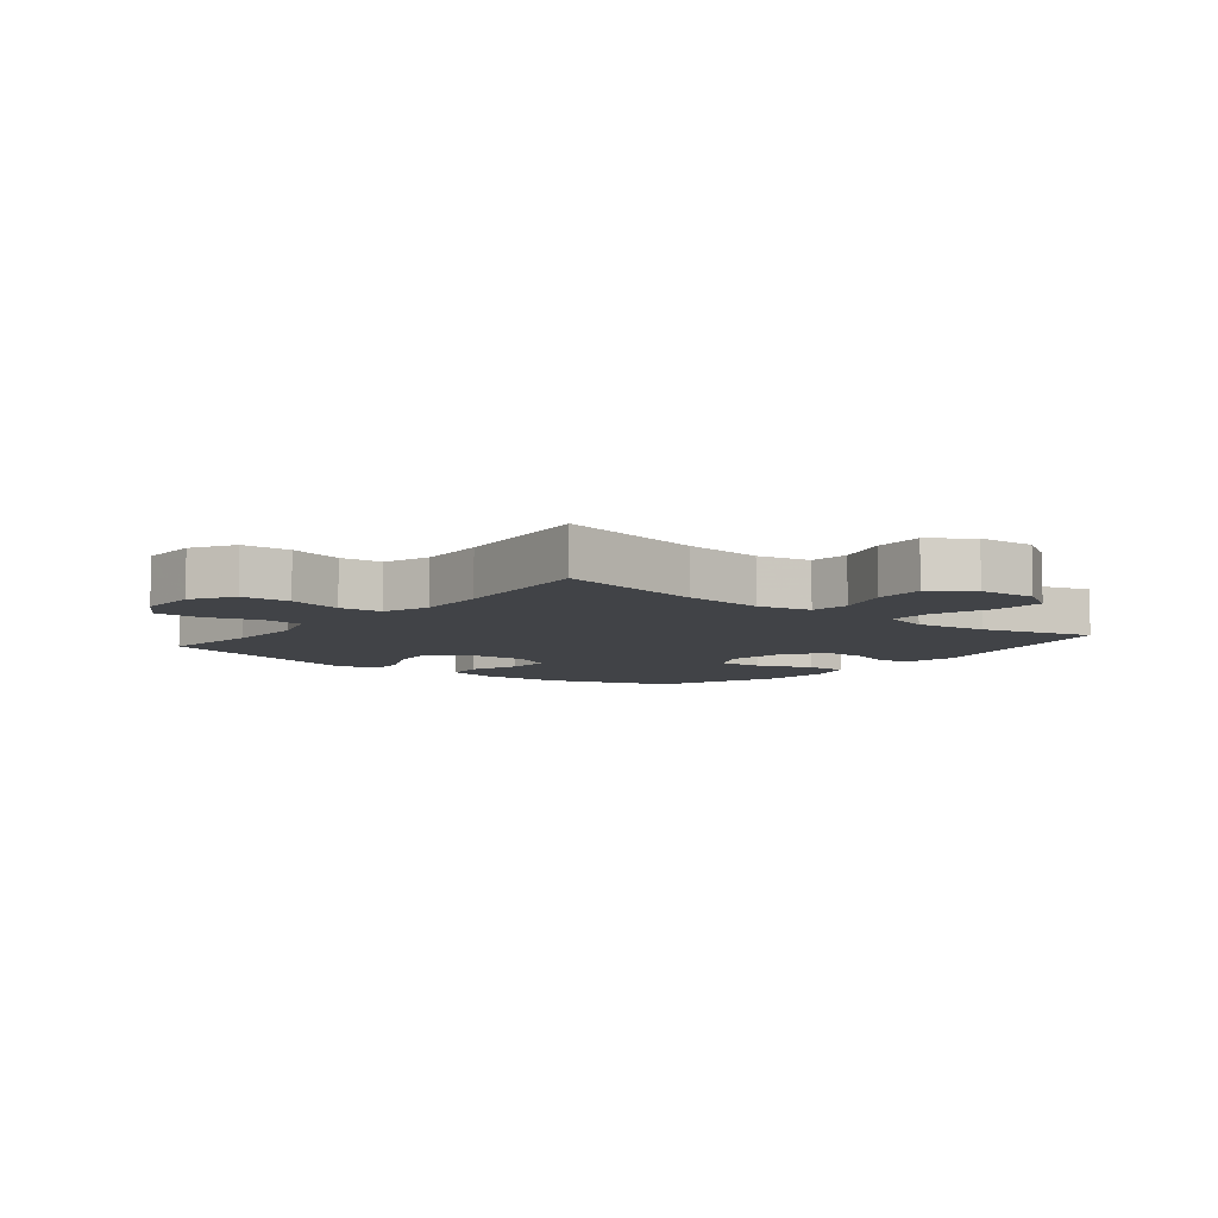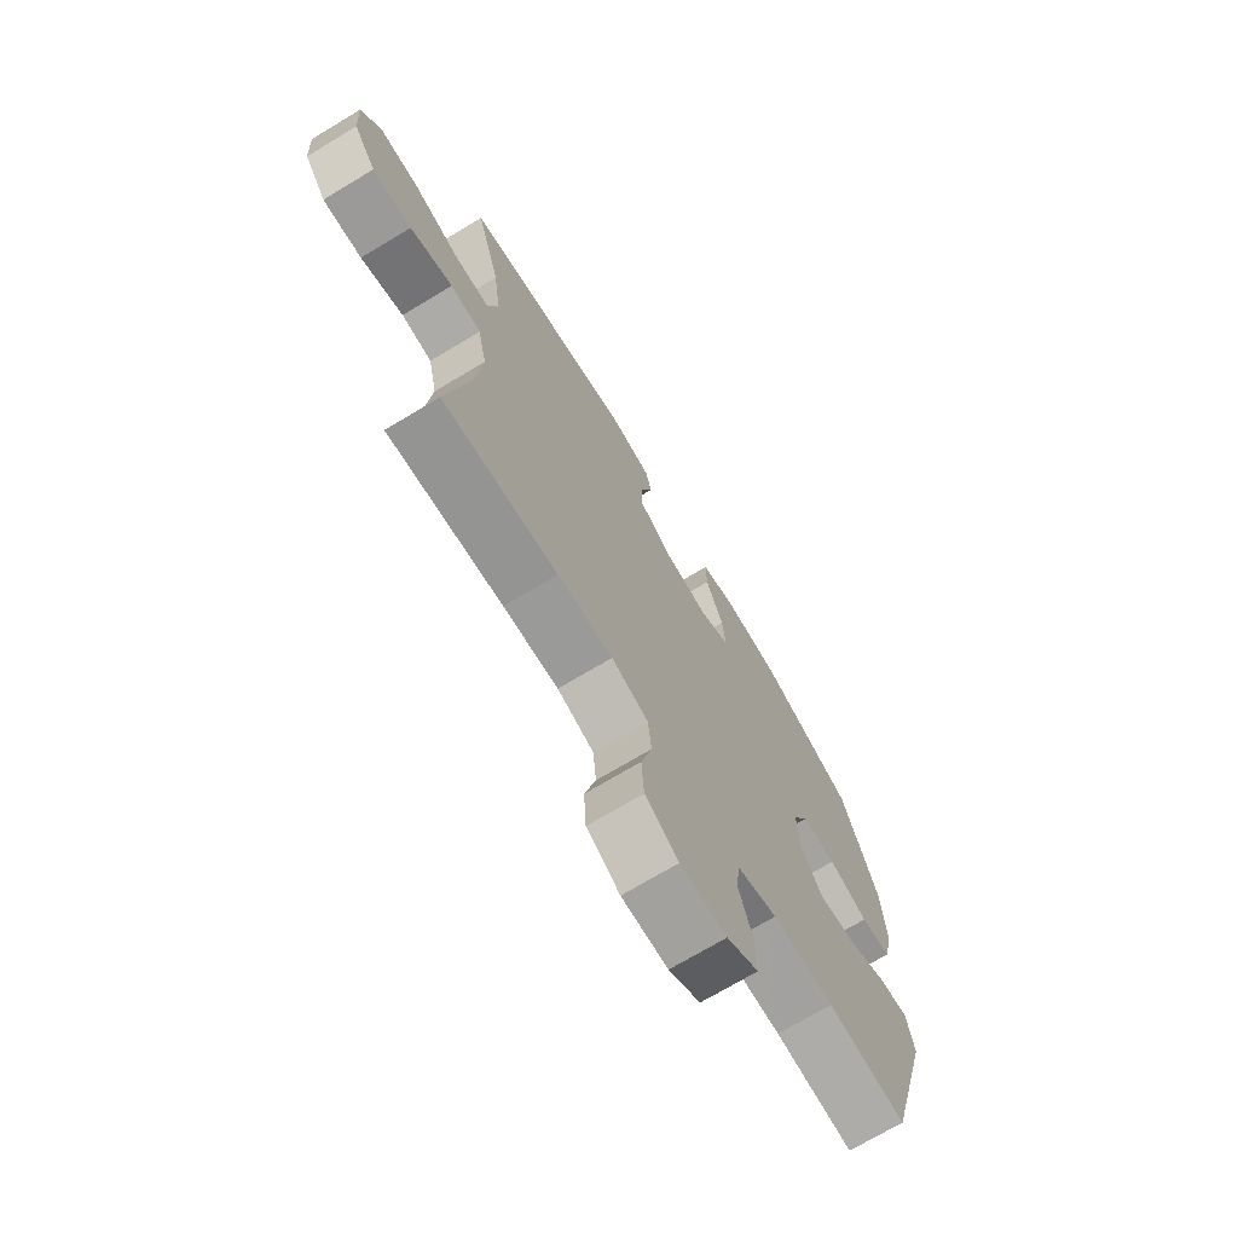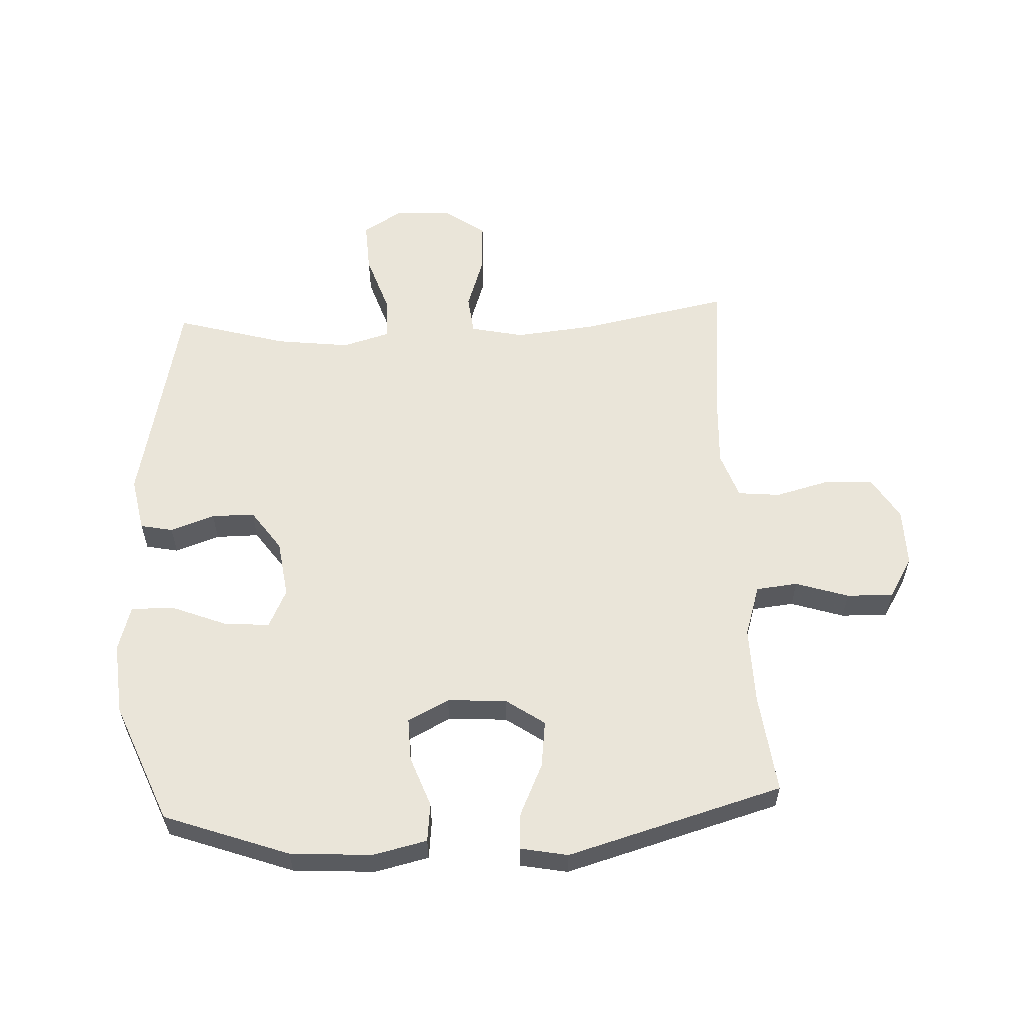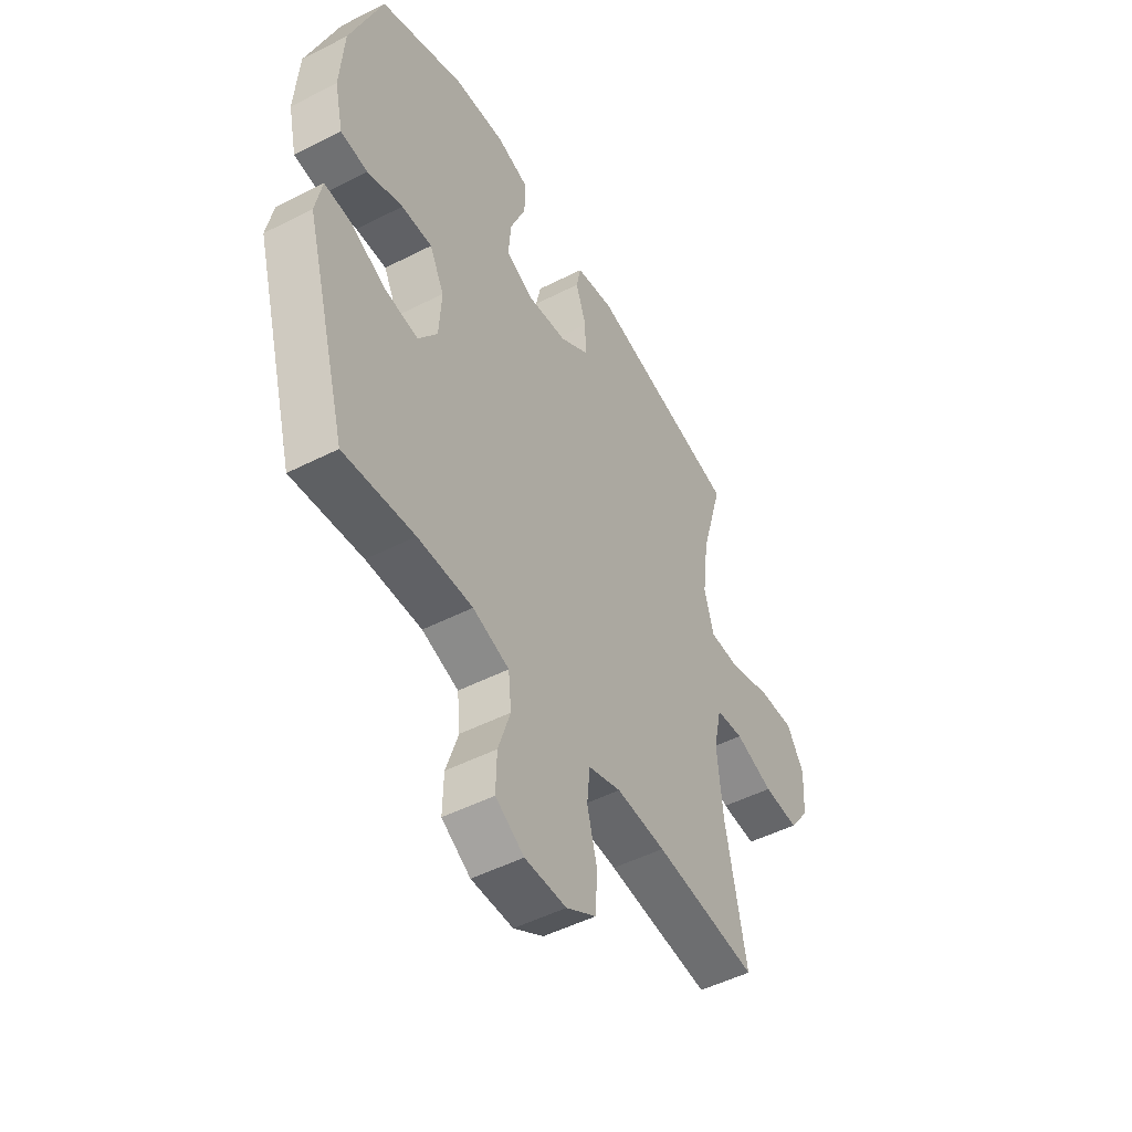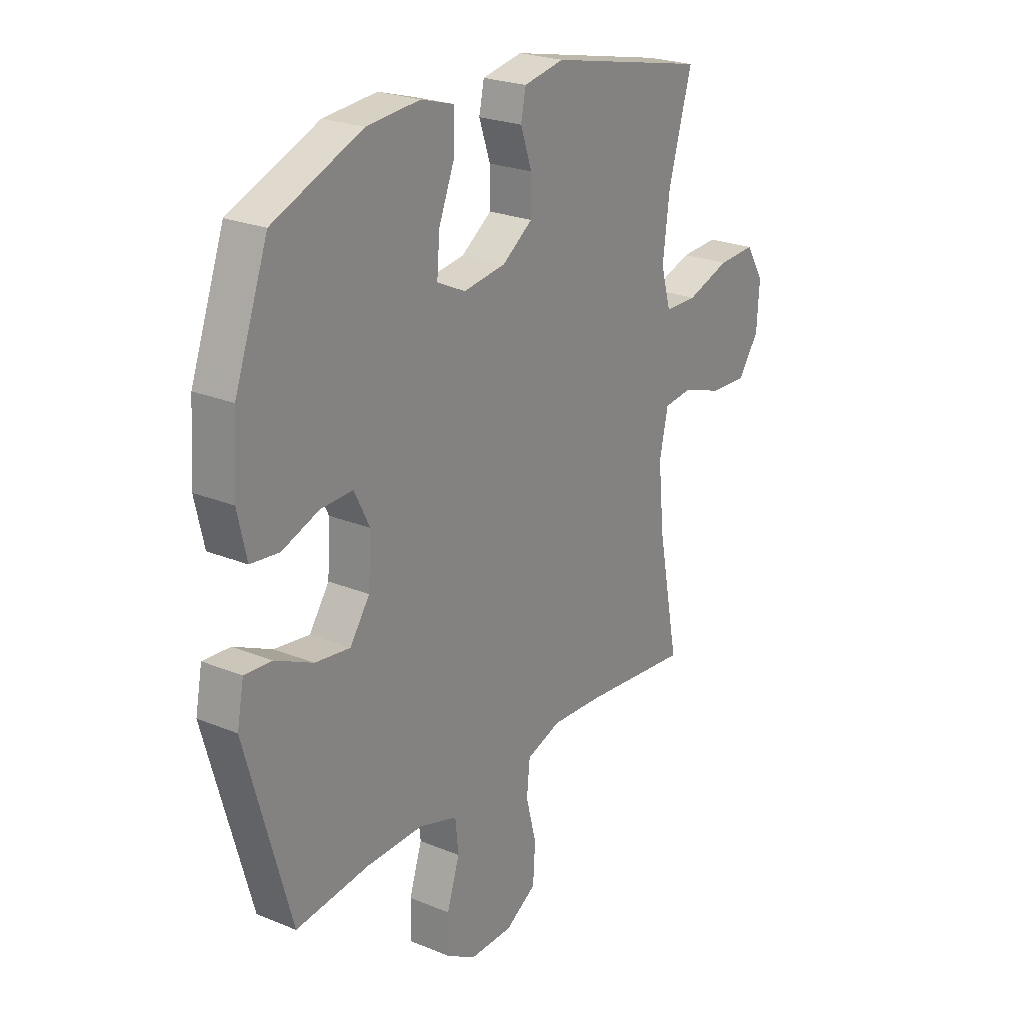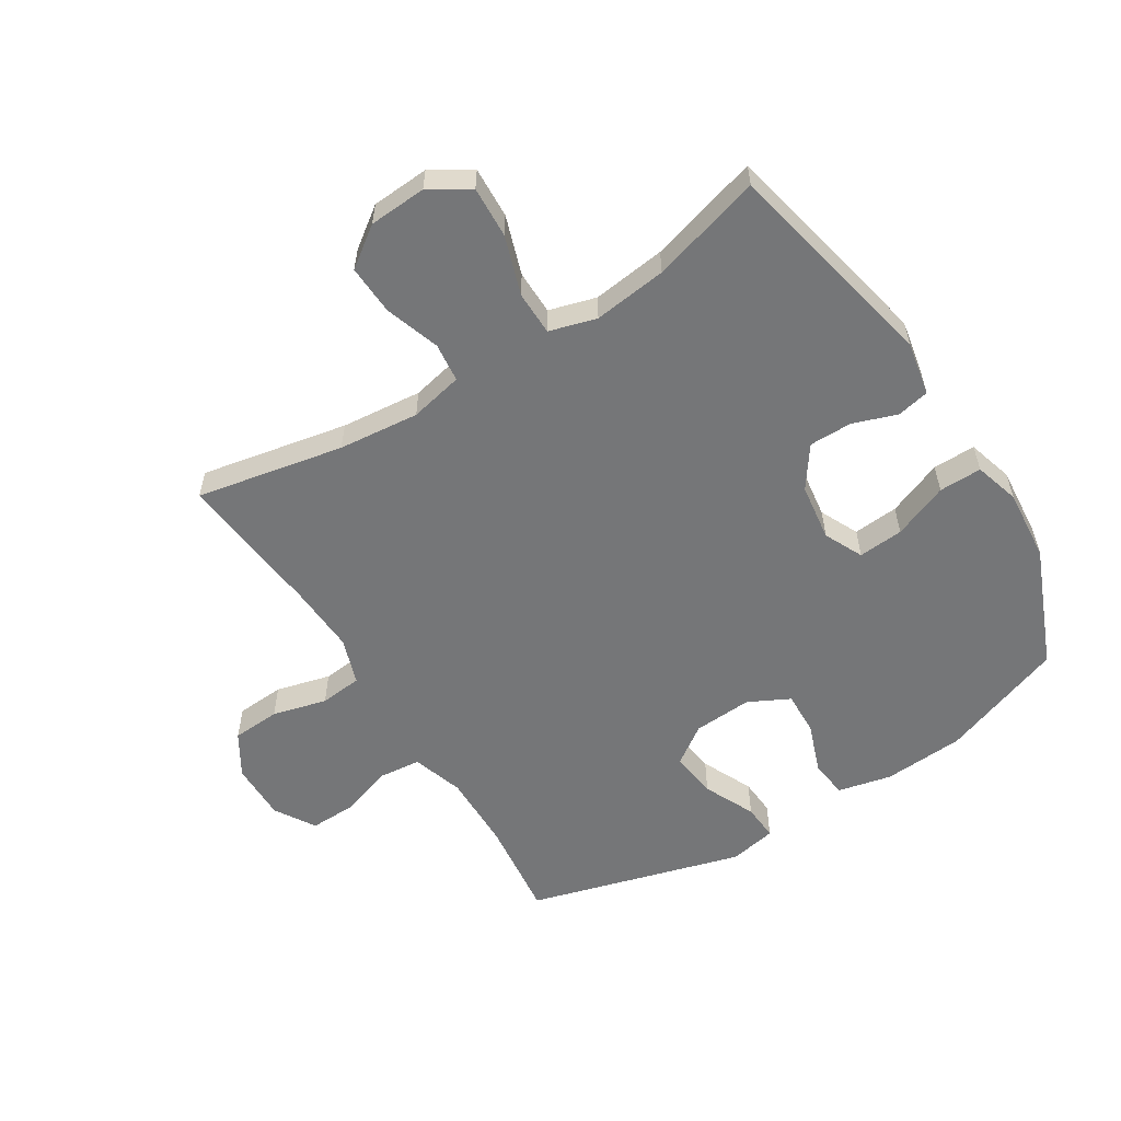
<metadata>
{"format":"obj","ext":"obj","renderer":"f3d","projection":"perspective","resolution":1024,"background":"white","views":[{"elev":-7.2,"azim":-128.8,"up":"+Y"},{"elev":-71.6,"azim":-59.0,"up":"+Z"},{"elev":57.9,"azim":87.1,"up":"+Y"},{"elev":-49.6,"azim":119.4,"up":"+Z"},{"elev":23.8,"azim":124.4,"up":"+Z"},{"elev":-56.8,"azim":-58.0,"up":"+Y"}]}
</metadata>
<code>
v 0.5 0.07 0.5
v 0.574 0.07 0.297
v 0.583 0.07 0.164
v 0.563 0.07 0.076
v 0.5 0.07 0.069
v 0.418 0.07 0.099
v 0.347 0.07 0.101
v 0.313 0.07 0.034
v 0.319 0.07 -0.062
v 0.363 0.07 -0.125
v 0.44 0.07 -0.115
v 0.524 0.07 -0.076
v 0.584 0.07 -0.072
v 0.599 0.07 -0.149
v 0.5 0.07 -0.5
v 0.337 0.07 -0.481
v 0.21 0.07 -0.479
v 0.126 0.07 -0.506
v 0.119 0.07 -0.574
v 0.147 0.07 -0.66
v 0.149 0.07 -0.736
v 0.083 0.07 -0.776
v -0.013 0.07 -0.775
v -0.082 0.07 -0.733
v -0.087 0.07 -0.654
v -0.064 0.07 -0.565
v -0.071 0.07 -0.496
v -0.147 0.07 -0.47
v -0.261 0.07 -0.476
v -0.5 0.07 -0.5
v -0.453 0.07 -0.259
v -0.44 0.07 -0.127
v -0.459 0.07 -0.04
v -0.523 0.07 -0.033
v -0.612 0.07 -0.063
v -0.694 0.07 -0.067
v -0.741 0.07 -0.002
v -0.747 0.07 0.092
v -0.707 0.07 0.157
v -0.623 0.07 0.153
v -0.527 0.07 0.121
v -0.455 0.07 0.122
v -0.433 0.07 0.199
v -0.448 0.07 0.319
v -0.5 0.07 0.5
v -0.145 0.07 0.577
v -0.056 0.07 0.56
v -0.045 0.07 0.507
v -0.07 0.07 0.435
v -0.07 0.07 0.365
v -0.003 0.07 0.318
v 0.091 0.07 0.305
v 0.154 0.07 0.335
v 0.148 0.07 0.409
v 0.112 0.07 0.499
v 0.111 0.07 0.569
v 0.185 0.07 0.591
v 0.303 0.07 0.581
v 0.5 0 0.5
v 0.574 0 0.297
v 0.583 0 0.164
v 0.563 0 0.076
v 0.5 0 0.069
v 0.418 0 0.099
v 0.347 0 0.101
v 0.313 0 0.034
v 0.319 0 -0.062
v 0.363 0 -0.125
v 0.44 0 -0.115
v 0.524 0 -0.076
v 0.584 0 -0.072
v 0.599 0 -0.149
v 0.5 0 -0.5
v 0.337 0 -0.481
v 0.21 0 -0.479
v 0.126 0 -0.506
v 0.119 0 -0.574
v 0.147 0 -0.66
v 0.149 0 -0.736
v 0.083 0 -0.776
v -0.013 0 -0.775
v -0.082 0 -0.733
v -0.087 0 -0.654
v -0.064 0 -0.565
v -0.071 0 -0.496
v -0.147 0 -0.47
v -0.261 0 -0.476
v -0.5 0 -0.5
v -0.453 0 -0.259
v -0.44 0 -0.127
v -0.459 0 -0.04
v -0.523 0 -0.033
v -0.612 0 -0.063
v -0.694 0 -0.067
v -0.741 0 -0.002
v -0.747 0 0.092
v -0.707 0 0.157
v -0.623 0 0.153
v -0.527 0 0.121
v -0.455 0 0.122
v -0.433 0 0.199
v -0.448 0 0.319
v -0.5 0 0.5
v -0.145 0 0.577
v -0.056 0 0.56
v -0.045 0 0.507
v -0.07 0 0.435
v -0.07 0 0.365
v -0.003 0 0.318
v 0.091 0 0.305
v 0.154 0 0.335
v 0.148 0 0.409
v 0.112 0 0.499
v 0.111 0 0.569
v 0.185 0 0.591
v 0.303 0 0.581
f 4 5 6
f 3 4 6
f 2 3 6
f 1 2 6
f 58 1 6
f 57 58 6
f 56 57 6
f 55 56 6
f 54 55 6
f 53 54 6 7
f 52 53 7 8
f 51 52 8 9
f 50 51 9 10
f 47 48 49
f 46 47 49
f 45 46 49
f 44 45 49
f 43 44 49 50
f 42 43 50 10
f 39 40 41
f 38 39 41
f 37 38 41
f 36 37 41
f 35 36 41
f 34 35 41
f 41 42 10
f 34 41 10
f 33 34 10
f 29 30 31
f 28 29 31 32
f 32 33 10
f 28 32 10
f 27 28 10
f 24 25 26
f 23 24 26
f 22 23 26
f 21 22 26
f 20 21 26
f 19 20 26
f 18 19 26 27
f 14 15 16
f 13 14 16
f 12 13 16
f 11 12 16
f 11 16 17
f 17 18 27
f 11 17 27
f 10 11 27
f 64 63 62
f 64 62 61
f 64 61 60
f 64 60 59
f 64 59 116
f 64 116 115
f 64 115 114
f 64 114 113
f 64 113 112
f 65 64 112 111
f 66 65 111 110
f 67 66 110 109
f 68 67 109 108
f 107 106 105
f 107 105 104
f 107 104 103
f 107 103 102
f 108 107 102 101
f 68 108 101 100
f 99 98 97
f 99 97 96
f 99 96 95
f 99 95 94
f 99 94 93
f 99 93 92
f 68 100 99
f 68 99 92
f 68 92 91
f 89 88 87
f 90 89 87 86
f 68 91 90
f 68 90 86
f 68 86 85
f 84 83 82
f 84 82 81
f 84 81 80
f 84 80 79
f 84 79 78
f 84 78 77
f 85 84 77 76
f 74 73 72
f 74 72 71
f 74 71 70
f 74 70 69
f 75 74 69
f 85 76 75
f 85 75 69
f 85 69 68
f 1 59 60 2
f 2 60 61 3
f 3 61 62 4
f 4 62 63 5
f 5 63 64 6
f 6 64 65 7
f 7 65 66 8
f 8 66 67 9
f 9 67 68 10
f 10 68 69 11
f 11 69 70 12
f 12 70 71 13
f 13 71 72 14
f 14 72 73 15
f 15 73 74 16
f 16 74 75 17
f 17 75 76 18
f 18 76 77 19
f 19 77 78 20
f 20 78 79 21
f 21 79 80 22
f 22 80 81 23
f 23 81 82 24
f 24 82 83 25
f 25 83 84 26
f 26 84 85 27
f 27 85 86 28
f 28 86 87 29
f 29 87 88 30
f 30 88 89 31
f 31 89 90 32
f 32 90 91 33
f 33 91 92 34
f 34 92 93 35
f 35 93 94 36
f 36 94 95 37
f 37 95 96 38
f 38 96 97 39
f 39 97 98 40
f 40 98 99 41
f 41 99 100 42
f 42 100 101 43
f 43 101 102 44
f 44 102 103 45
f 45 103 104 46
f 46 104 105 47
f 47 105 106 48
f 48 106 107 49
f 49 107 108 50
f 50 108 109 51
f 51 109 110 52
f 52 110 111 53
f 53 111 112 54
f 54 112 113 55
f 55 113 114 56
f 56 114 115 57
f 57 115 116 58
f 58 116 59 1

</code>
